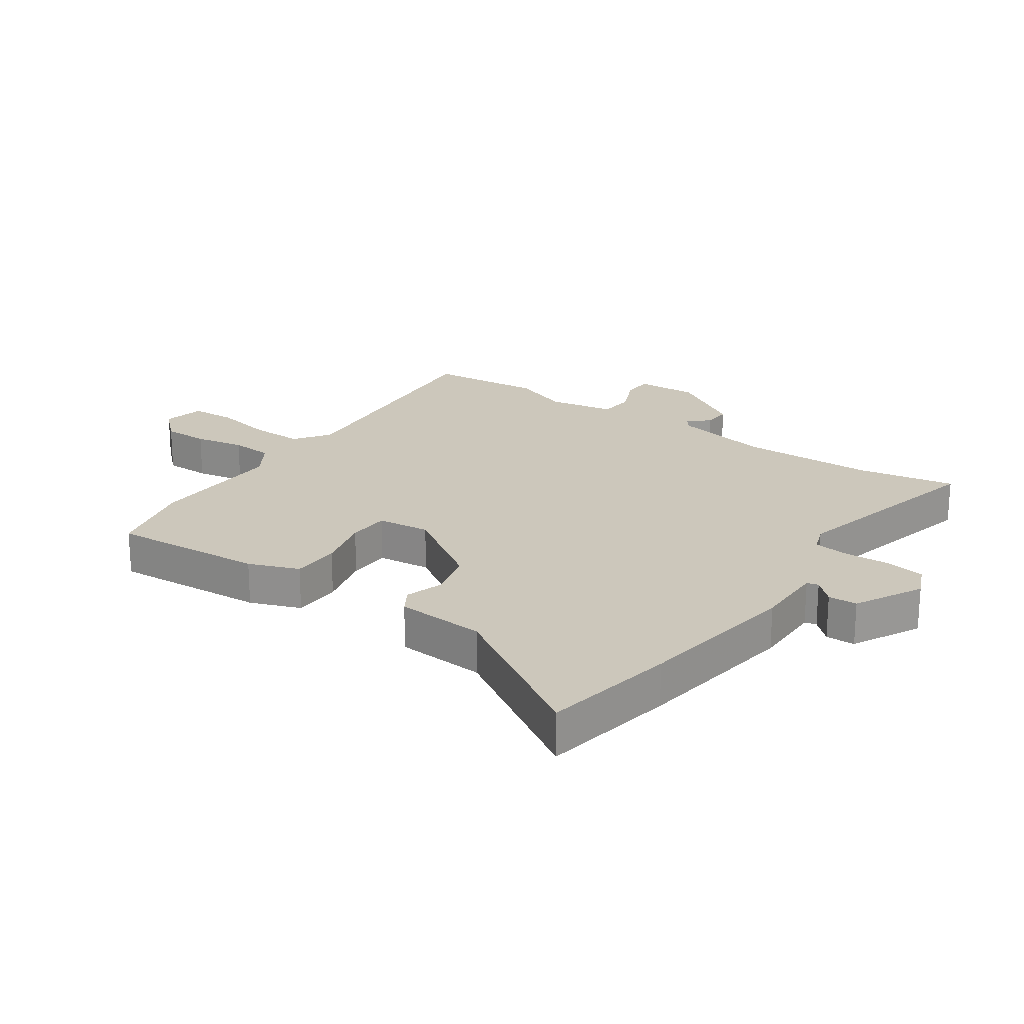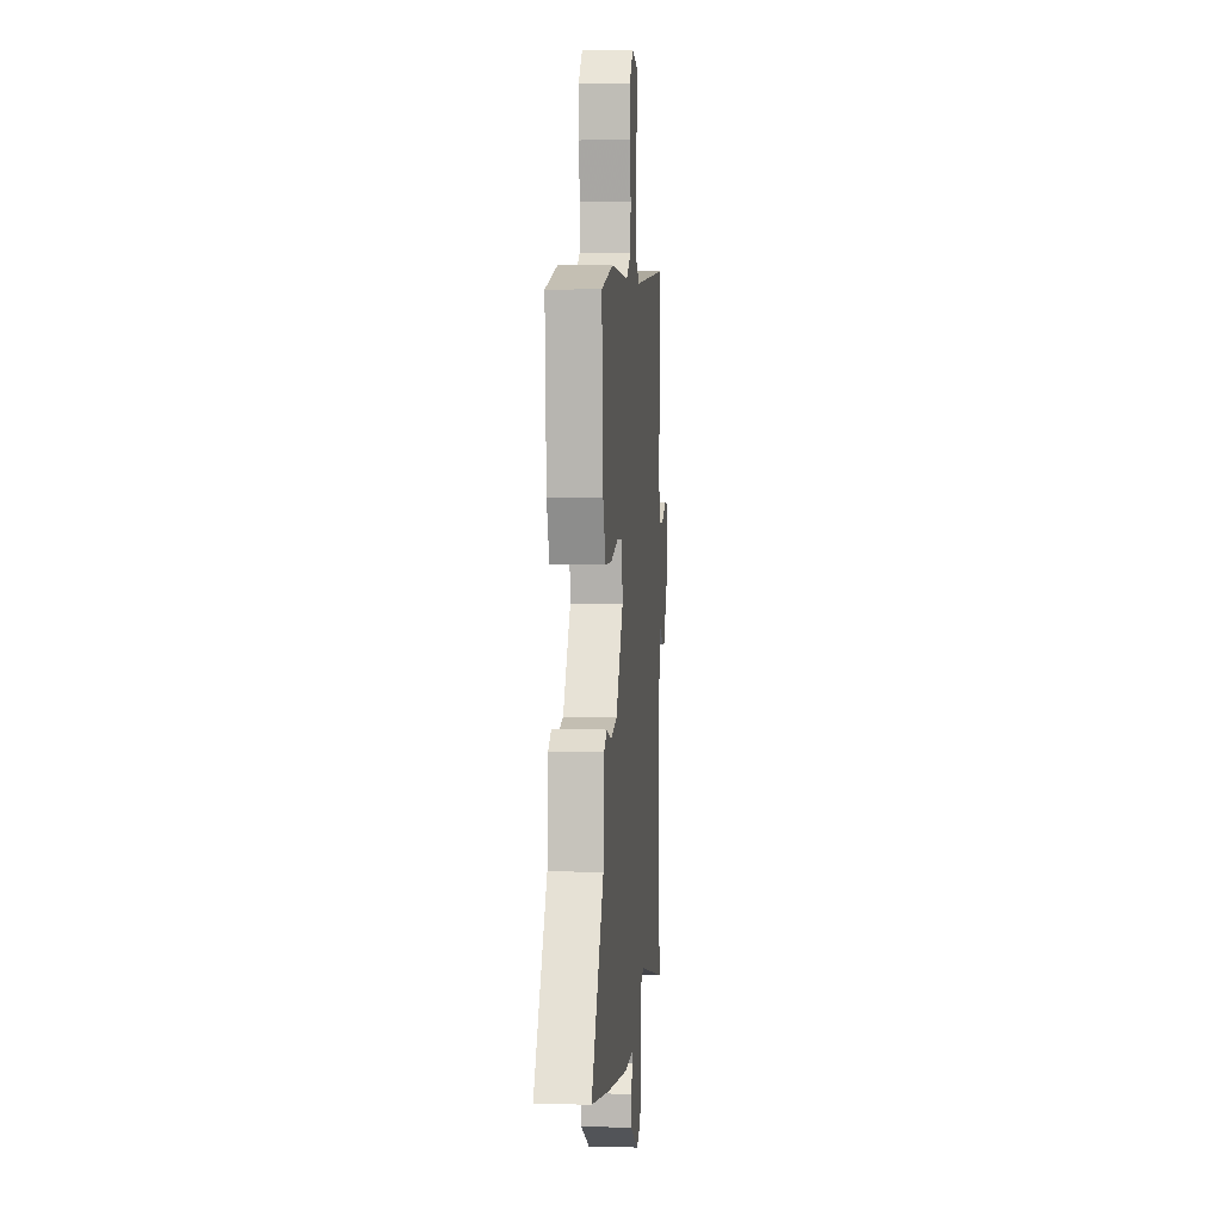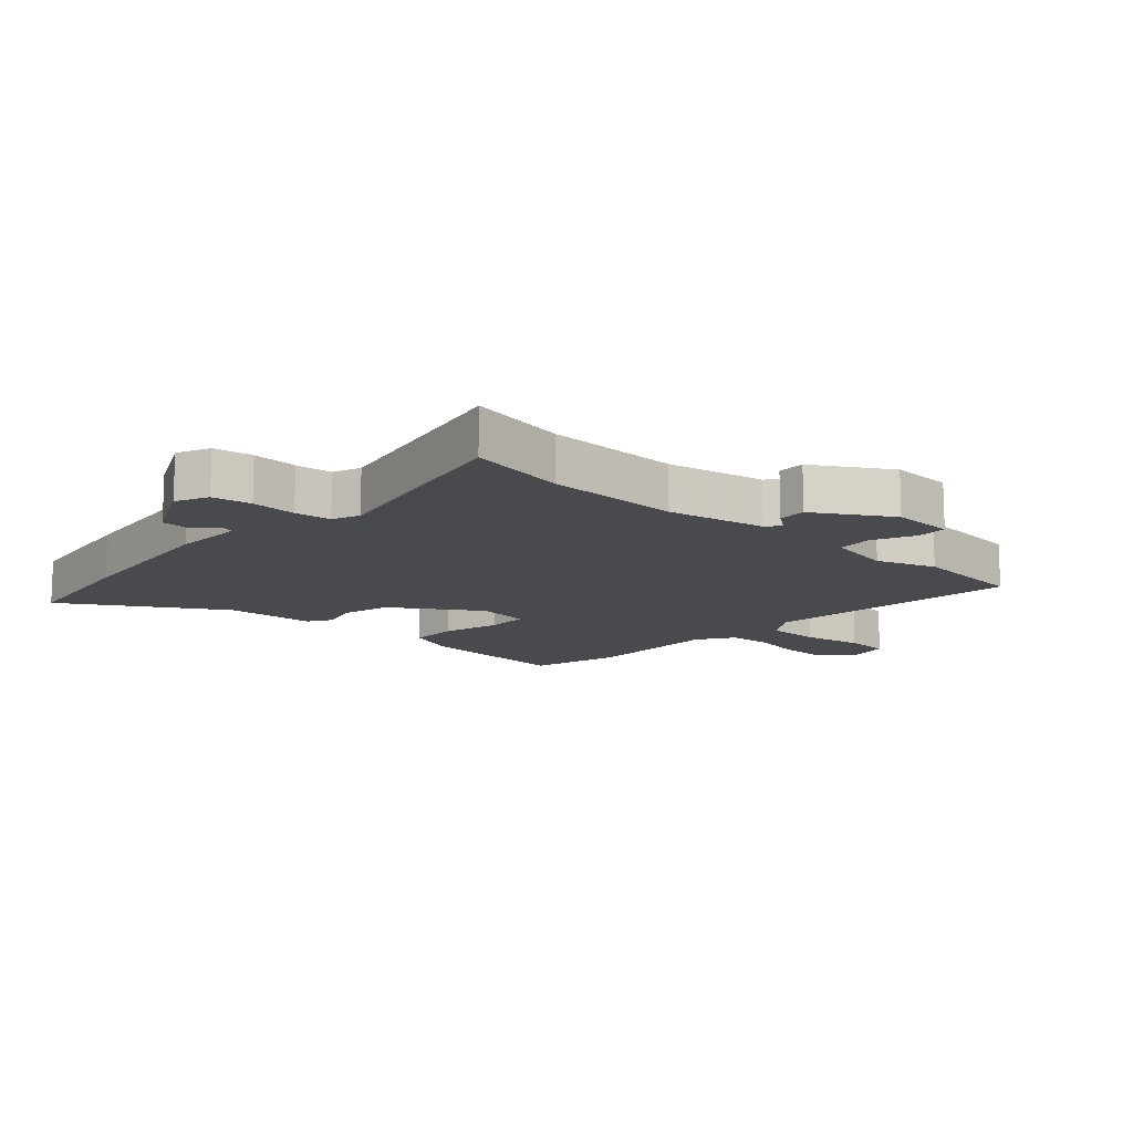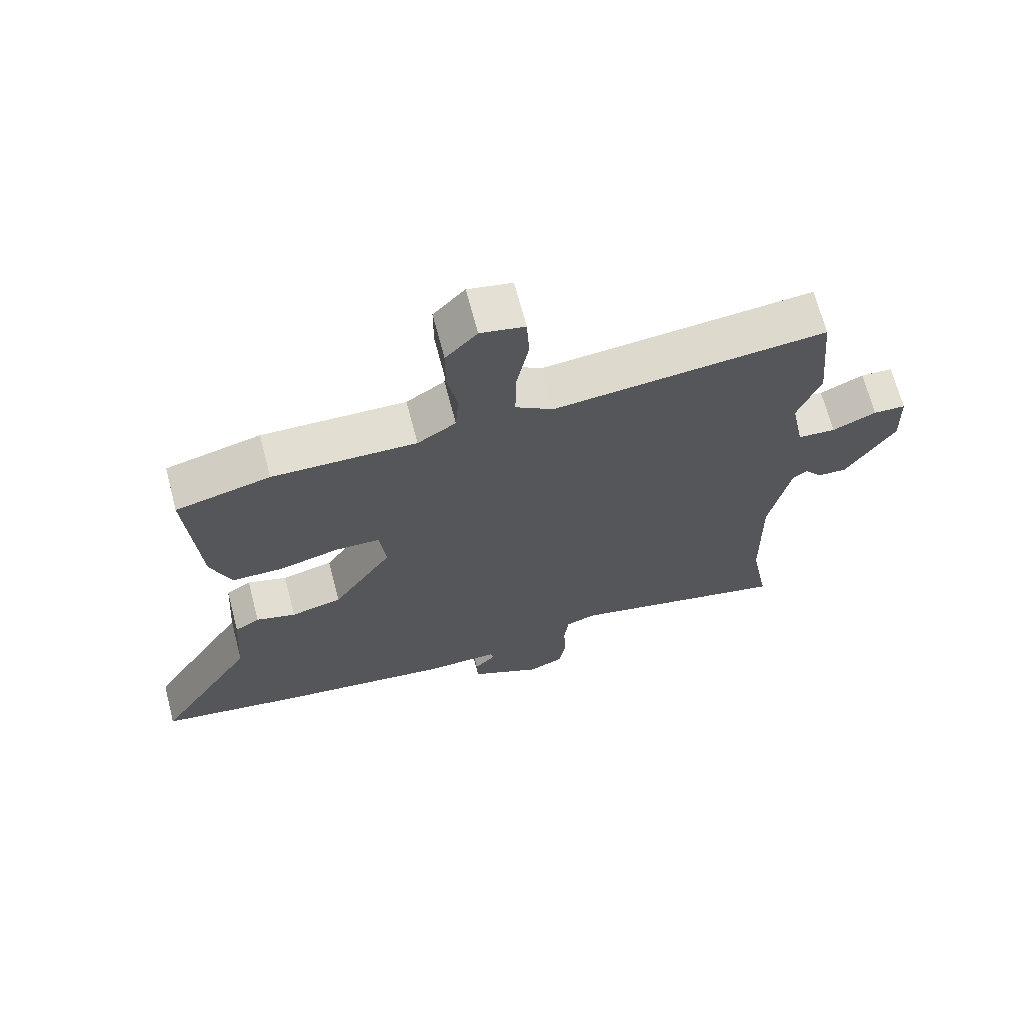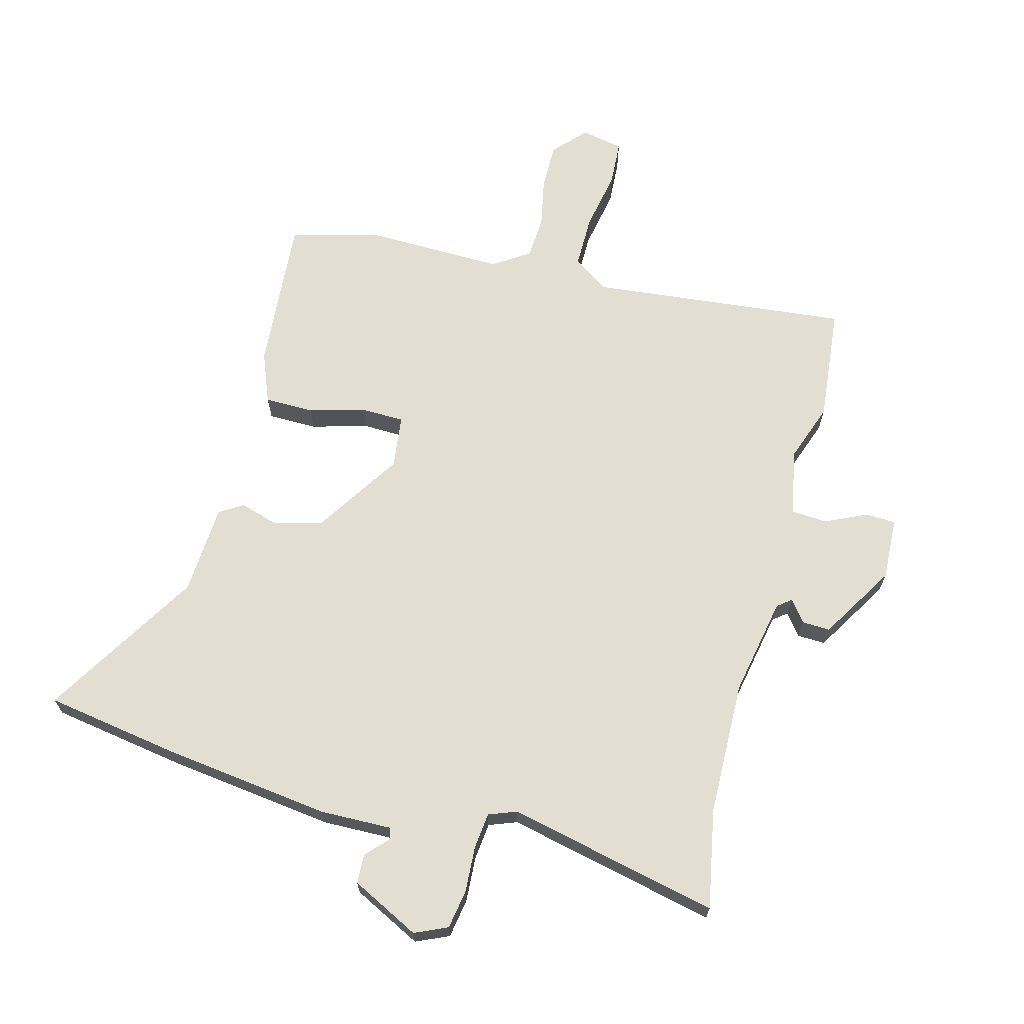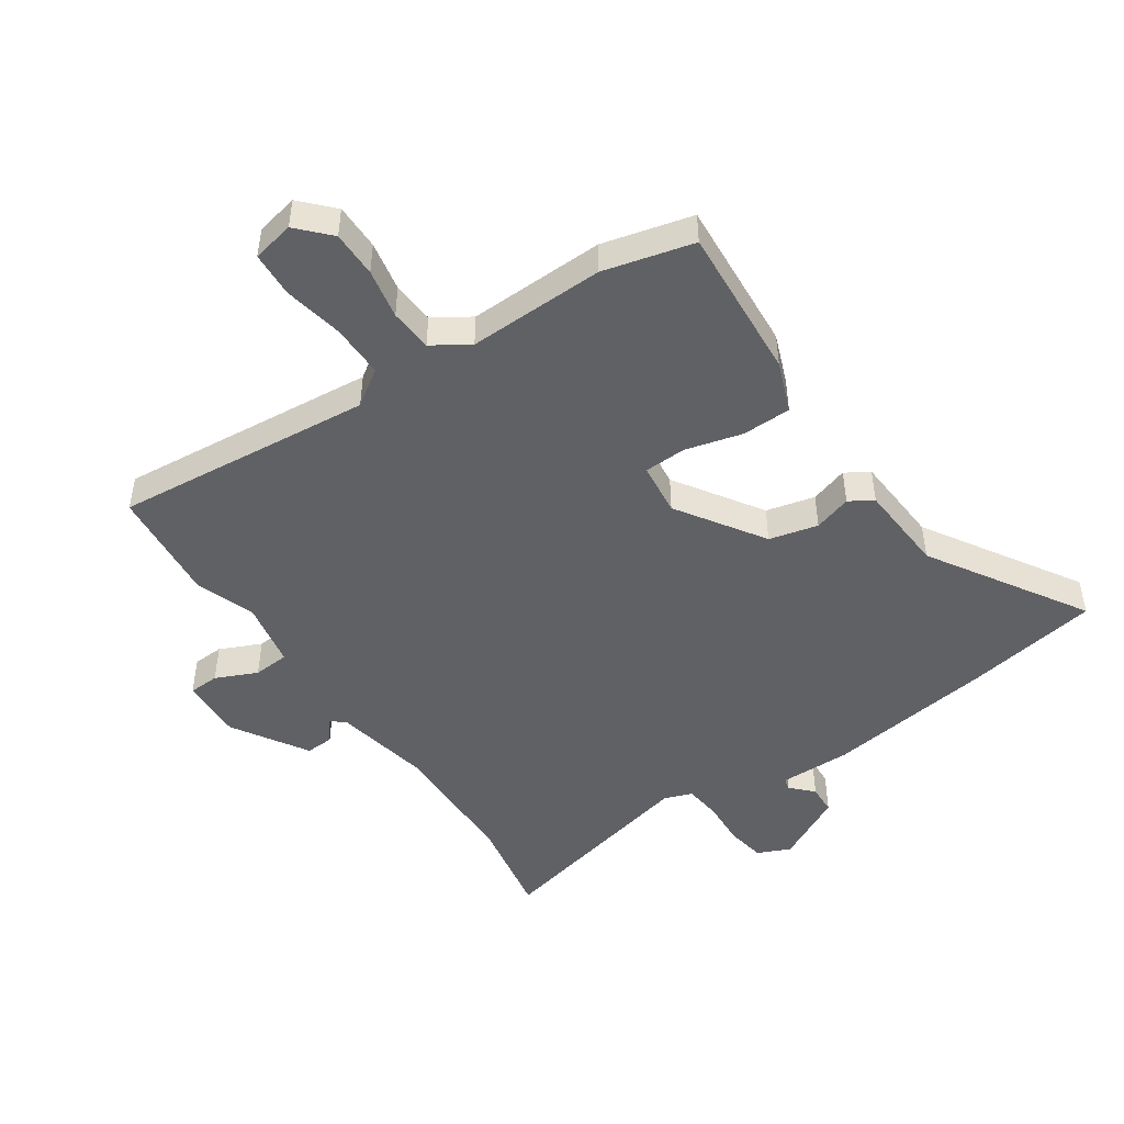
<metadata>
{"format":"obj","ext":"obj","renderer":"f3d","projection":"perspective","resolution":1024,"background":"white","views":[{"elev":21.7,"azim":125.2,"up":"+Y"},{"elev":3.6,"azim":95.0,"up":"+Z"},{"elev":-13.0,"azim":-132.9,"up":"+Y"},{"elev":68.1,"azim":165.3,"up":"+Z"},{"elev":67.5,"azim":-165.5,"up":"+Y"},{"elev":-48.1,"azim":34.3,"up":"+Y"}]}
</metadata>
<code>
v 0.367 0.07 0.534
v 0.515 0.07 0.496
v 0.497 0.07 0.242
v 0.465 0.07 0.159
v 0.384 0.07 0.158
v 0.291 0.07 0.183
v 0.221 0.07 0.181
v 0.211 0.07 0.094
v 0.304 0.07 -0.048
v 0.384 0.07 -0.068
v 0.446 0.07 -0.049
v 0.485 0.07 -0.073
v 0.495 0.07 -0.221
v 0.652 0.07 -0.475
v 0.429 0.07 -0.512
v 0.155 0.07 -0.548
v 0.038 0.07 -0.546
v 0.033 0.07 -0.565
v 0.067 0.07 -0.601
v 0.065 0.07 -0.649
v -0.047 0.07 -0.706
v -0.101 0.07 -0.682
v -0.112 0.07 -0.618
v -0.108 0.07 -0.543
v -0.115 0.07 -0.483
v -0.161 0.07 -0.466
v -0.508 0.07 -0.545
v -0.478 0.07 -0.382
v -0.474 0.07 -0.16
v -0.506 0.07 0.001
v -0.529 0.07 0.019
v -0.556 0.07 -0.017
v -0.602 0.07 -0.019
v -0.678 0.07 0.104
v -0.674 0.07 0.207
v -0.624 0.07 0.209
v -0.556 0.07 0.178
v -0.497 0.07 0.182
v -0.476 0.07 0.291
v -0.511 0.07 0.387
v -0.493 0.07 0.576
v -0.068 0.07 0.534
v -0.009 0.07 0.574
v -0.01 0.07 0.661
v -0.029 0.07 0.76
v -0.025 0.07 0.834
v 0.044 0.07 0.848
v 0.093 0.07 0.796
v 0.093 0.07 0.72
v 0.077 0.07 0.638
v 0.082 0.07 0.568
v 0.142 0.07 0.529
v 0.367 0 0.534
v 0.515 0 0.496
v 0.497 0 0.242
v 0.465 0 0.159
v 0.384 0 0.158
v 0.291 0 0.183
v 0.221 0 0.181
v 0.211 0 0.094
v 0.304 0 -0.048
v 0.384 0 -0.068
v 0.446 0 -0.049
v 0.485 0 -0.073
v 0.495 0 -0.221
v 0.652 0 -0.475
v 0.429 0 -0.512
v 0.155 0 -0.548
v 0.038 0 -0.546
v 0.033 0 -0.565
v 0.067 0 -0.601
v 0.065 0 -0.649
v -0.047 0 -0.706
v -0.101 0 -0.682
v -0.112 0 -0.618
v -0.108 0 -0.543
v -0.115 0 -0.483
v -0.161 0 -0.466
v -0.508 0 -0.545
v -0.478 0 -0.382
v -0.474 0 -0.16
v -0.506 0 0.001
v -0.529 0 0.019
v -0.556 0 -0.017
v -0.602 0 -0.019
v -0.678 0 0.104
v -0.674 0 0.207
v -0.624 0 0.209
v -0.556 0 0.178
v -0.497 0 0.182
v -0.476 0 0.291
v -0.511 0 0.387
v -0.493 0 0.576
v -0.068 0 0.534
v -0.009 0 0.574
v -0.01 0 0.661
v -0.029 0 0.76
v -0.025 0 0.834
v 0.044 0 0.848
v 0.093 0 0.796
v 0.093 0 0.72
v 0.077 0 0.638
v 0.082 0 0.568
v 0.142 0 0.529
f 47 48 49 50
f 47 50 51
f 44 45 46 47
f 43 44 47 51
f 42 43 51 52
f 39 40 41 42
f 38 39 42 52
f 34 35 36 37
f 34 37 38
f 31 32 33 34
f 31 34 38
f 30 31 38 52
f 26 27 28
f 26 28 29
f 25 26 29 30
f 21 22 23 24
f 21 24 25
f 18 19 20 21
f 17 18 21 25
f 13 14 15 16
f 10 11 12 13
f 9 10 13 16
f 8 9 16 17
f 3 4 5 6
f 3 6 7
f 2 3 7
f 1 2 7
f 52 1 7
f 17 25 30 52
f 7 8 17 52
f 102 101 100 99
f 103 102 99
f 99 98 97 96
f 103 99 96 95
f 104 103 95 94
f 94 93 92 91
f 104 94 91 90
f 89 88 87 86
f 90 89 86
f 86 85 84 83
f 90 86 83
f 104 90 83 82
f 80 79 78
f 81 80 78
f 82 81 78 77
f 76 75 74 73
f 77 76 73
f 73 72 71 70
f 77 73 70 69
f 68 67 66 65
f 65 64 63 62
f 68 65 62 61
f 69 68 61 60
f 58 57 56 55
f 59 58 55
f 59 55 54
f 59 54 53
f 59 53 104
f 104 82 77 69
f 104 69 60 59
f 1 53 54 2
f 2 54 55 3
f 3 55 56 4
f 4 56 57 5
f 5 57 58 6
f 6 58 59 7
f 7 59 60 8
f 8 60 61 9
f 9 61 62 10
f 10 62 63 11
f 11 63 64 12
f 12 64 65 13
f 13 65 66 14
f 14 66 67 15
f 15 67 68 16
f 16 68 69 17
f 17 69 70 18
f 18 70 71 19
f 19 71 72 20
f 20 72 73 21
f 21 73 74 22
f 22 74 75 23
f 23 75 76 24
f 24 76 77 25
f 25 77 78 26
f 26 78 79 27
f 27 79 80 28
f 28 80 81 29
f 29 81 82 30
f 30 82 83 31
f 31 83 84 32
f 32 84 85 33
f 33 85 86 34
f 34 86 87 35
f 35 87 88 36
f 36 88 89 37
f 37 89 90 38
f 38 90 91 39
f 39 91 92 40
f 40 92 93 41
f 41 93 94 42
f 42 94 95 43
f 43 95 96 44
f 44 96 97 45
f 45 97 98 46
f 46 98 99 47
f 47 99 100 48
f 48 100 101 49
f 49 101 102 50
f 50 102 103 51
f 51 103 104 52
f 52 104 53 1

</code>
